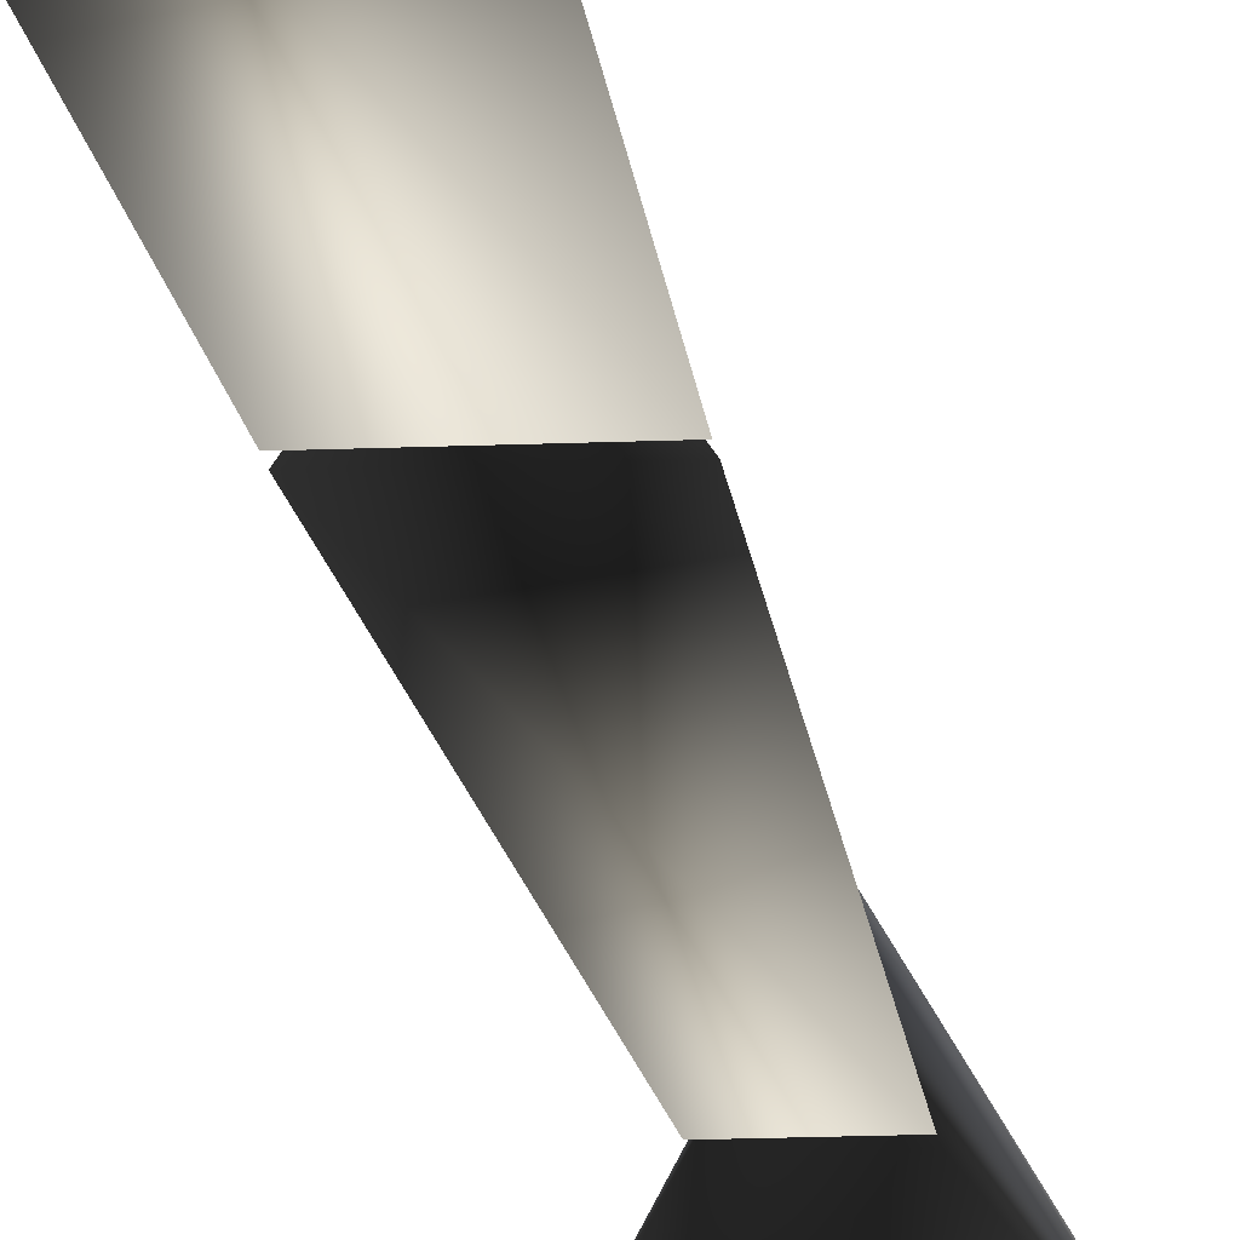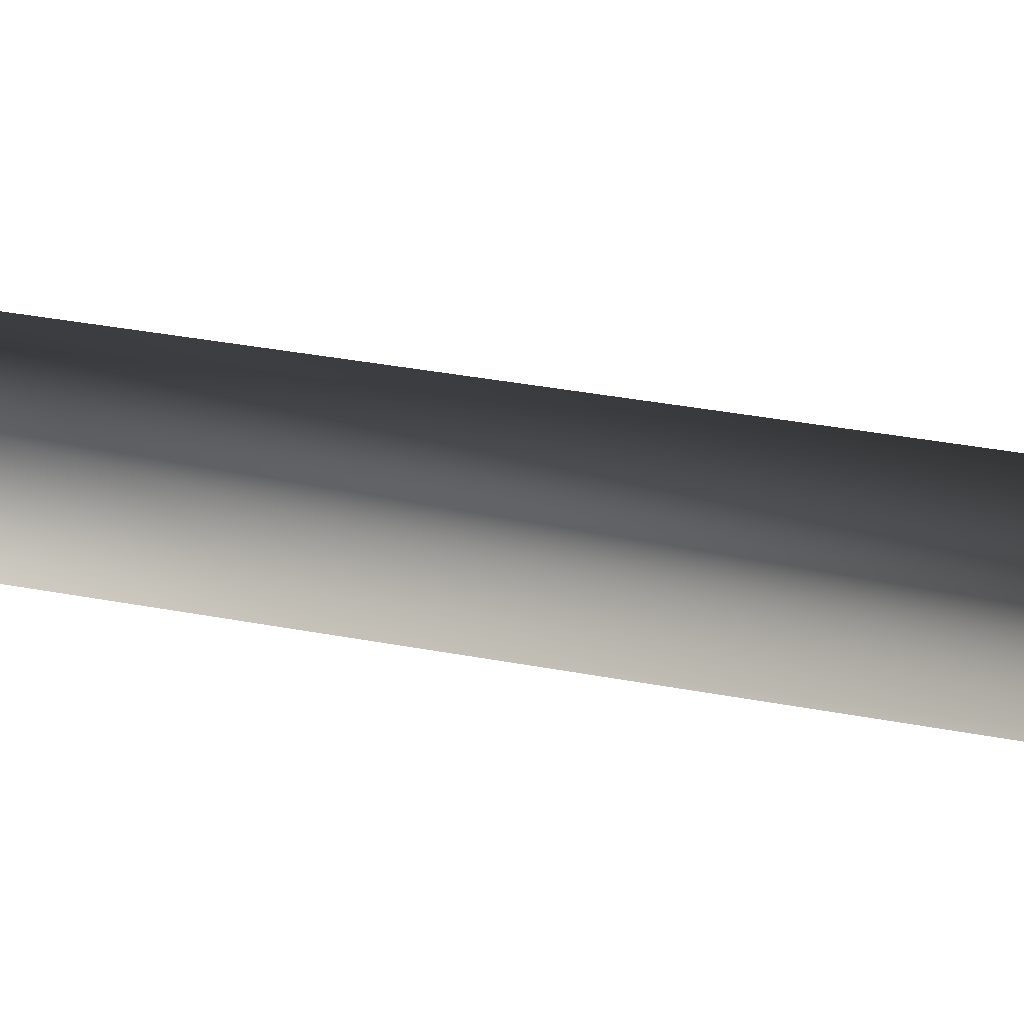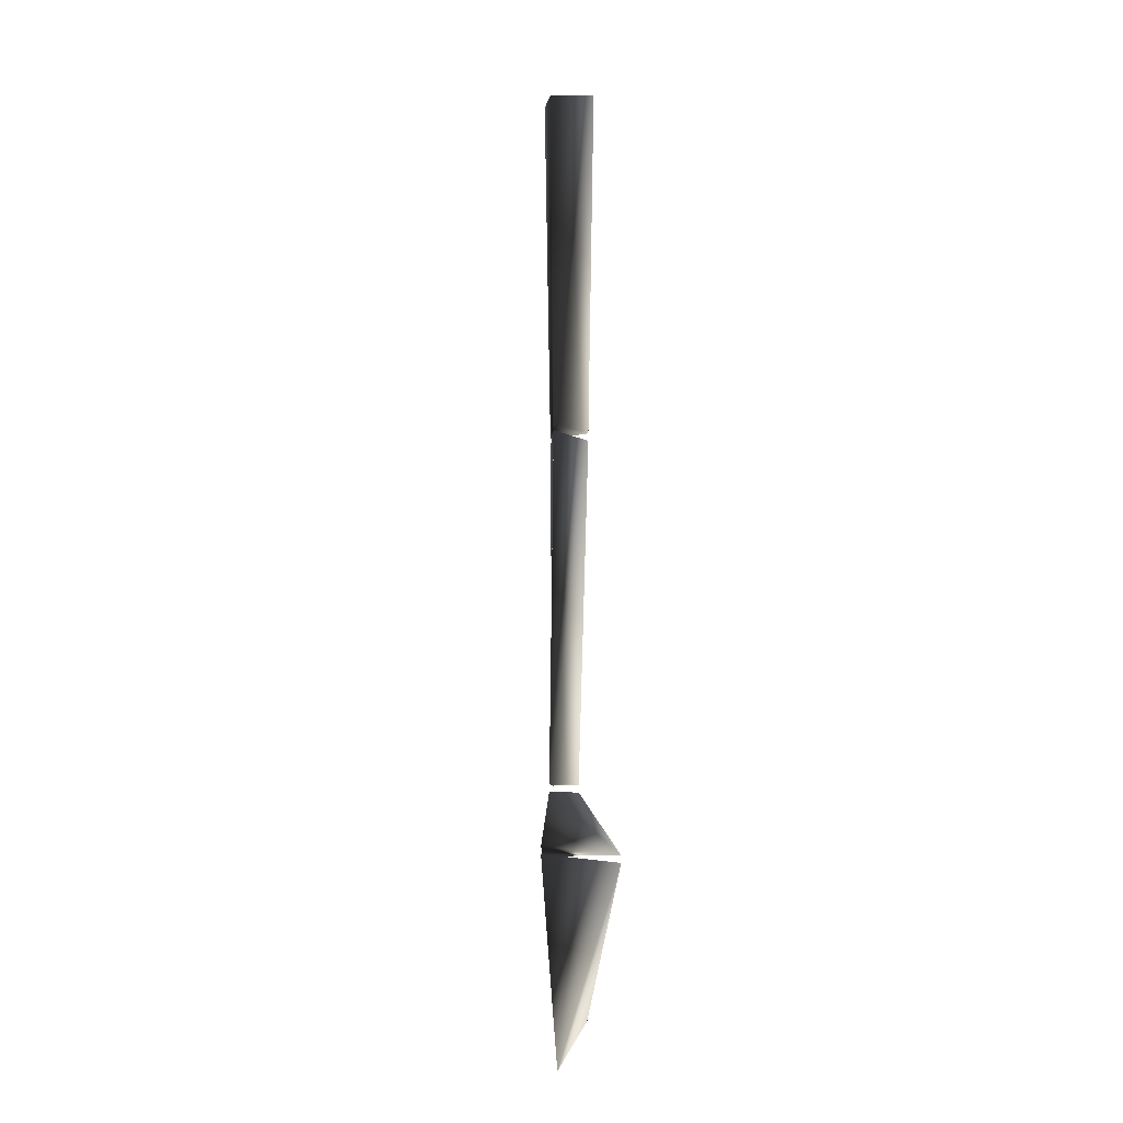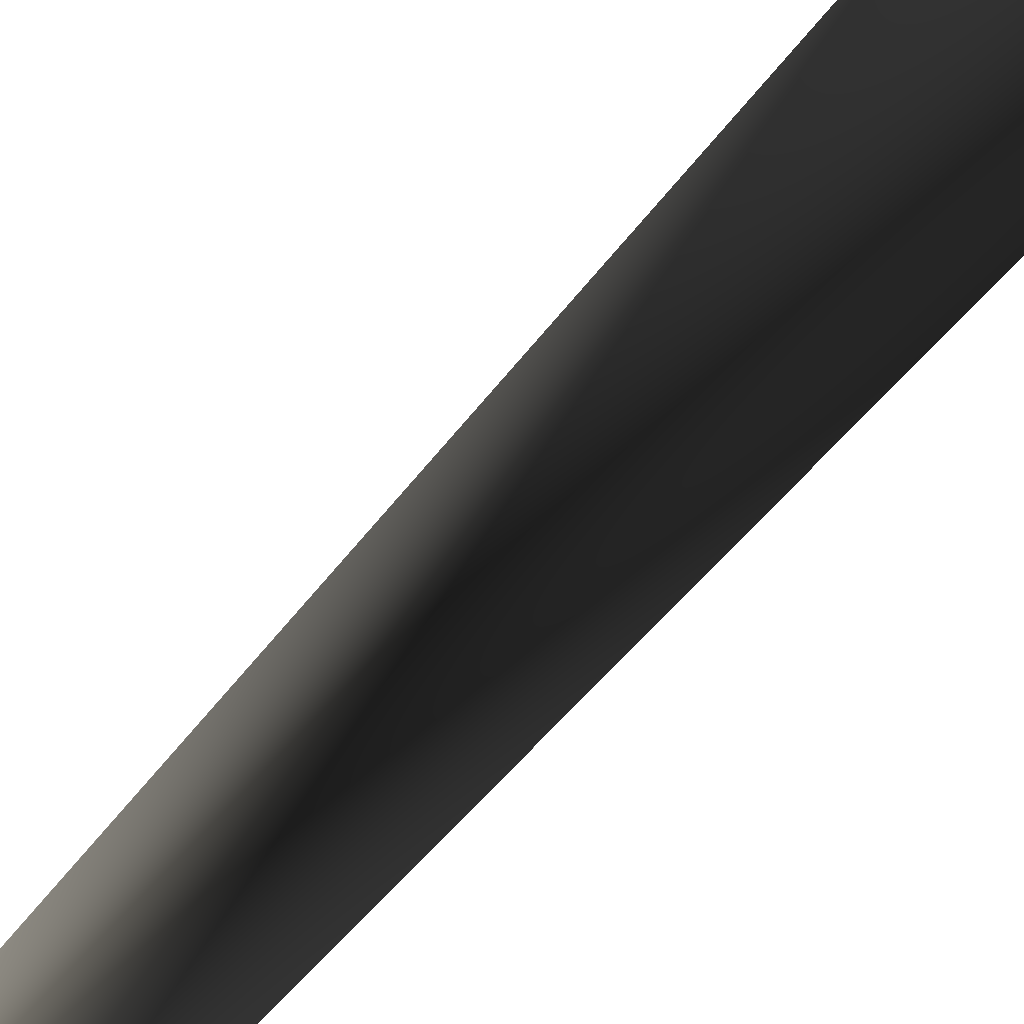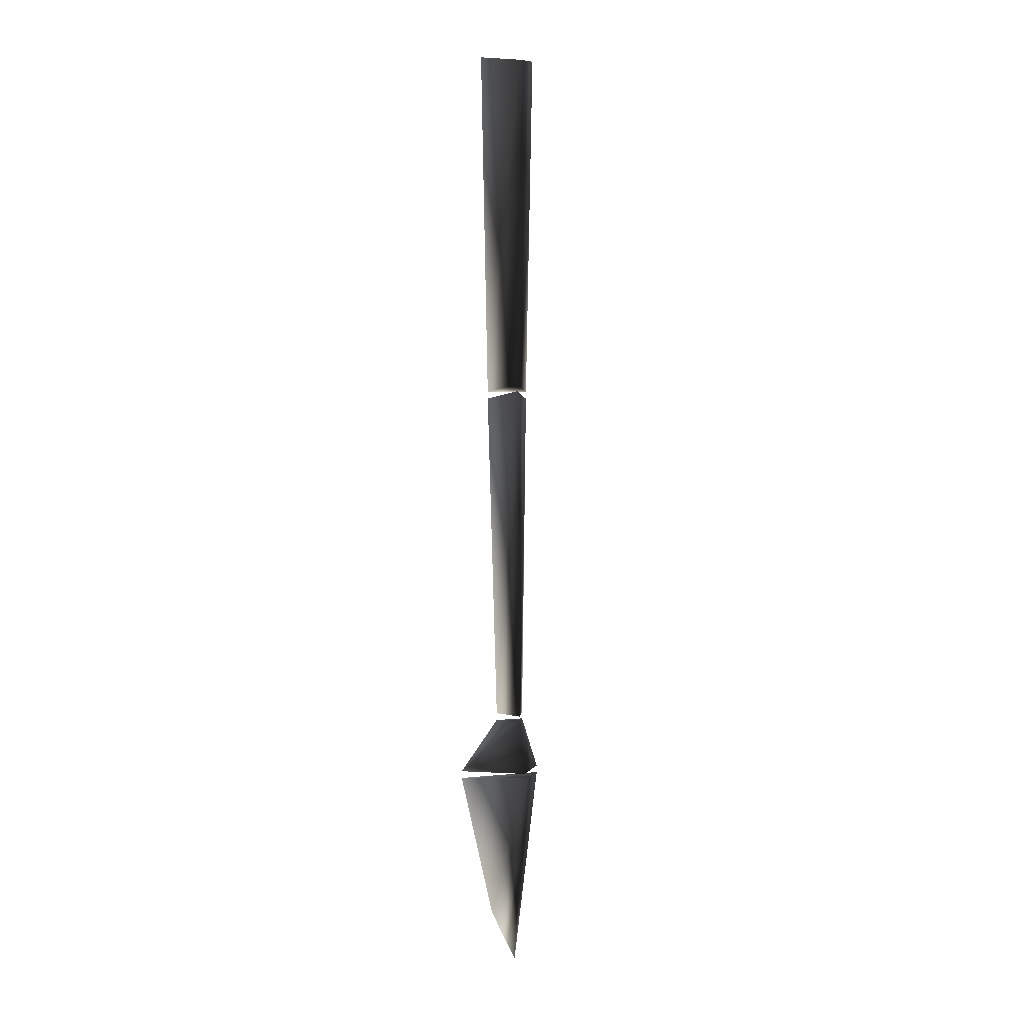
<metadata>
{"format":"obj","ext":"obj","renderer":"f3d","projection":"perspective","resolution":1024,"background":"white","views":[{"elev":-14.1,"azim":5.8,"up":"+Y"},{"elev":21.1,"azim":-71.5,"up":"+Y"},{"elev":-10.2,"azim":-148.4,"up":"+Z"},{"elev":-46.8,"azim":-33.6,"up":"+Y"},{"elev":2.7,"azim":158.2,"up":"+Z"}]}
</metadata>
<code>
o 2239
v -2 2 67
v -6 -3 68
v 2 -3 68
v 1 -3 20
v -2 1 21
v -5 -3 20
v 0 -2 -27
v -4 -2 -27
v -2 2 -27
v -2 1 20
v 1 -3 19
v -5 -3 19
v 4 -6 -36
v -8 -6 -36
v -2 4 -35
v -2 2 -28
v 0 -2 -28
v -4 -2 -28
v -2 0 -63
v 0 -4 -57
v -4 -4 -57
v -8 -6 -37
v -2 4 -36
v 4 -6 -37
f 1 2 3
f 1 3 4
f 1 4 5
f 1 5 2
f 2 5 6
f 2 6 4
f 2 4 3
f 4 6 5
f 7 8 9
f 7 9 10
f 7 10 11
f 7 11 12
f 7 12 8
f 8 12 9
f 9 12 10
f 10 12 11
f 13 14 15
f 13 15 16
f 13 16 17
f 13 17 14
f 14 17 18
f 14 18 16
f 14 16 15
f 16 18 17
f 19 20 21
f 19 21 22
f 19 22 23
f 19 23 20
f 20 23 24
f 20 24 21
f 21 24 22
f 22 24 23

</code>
